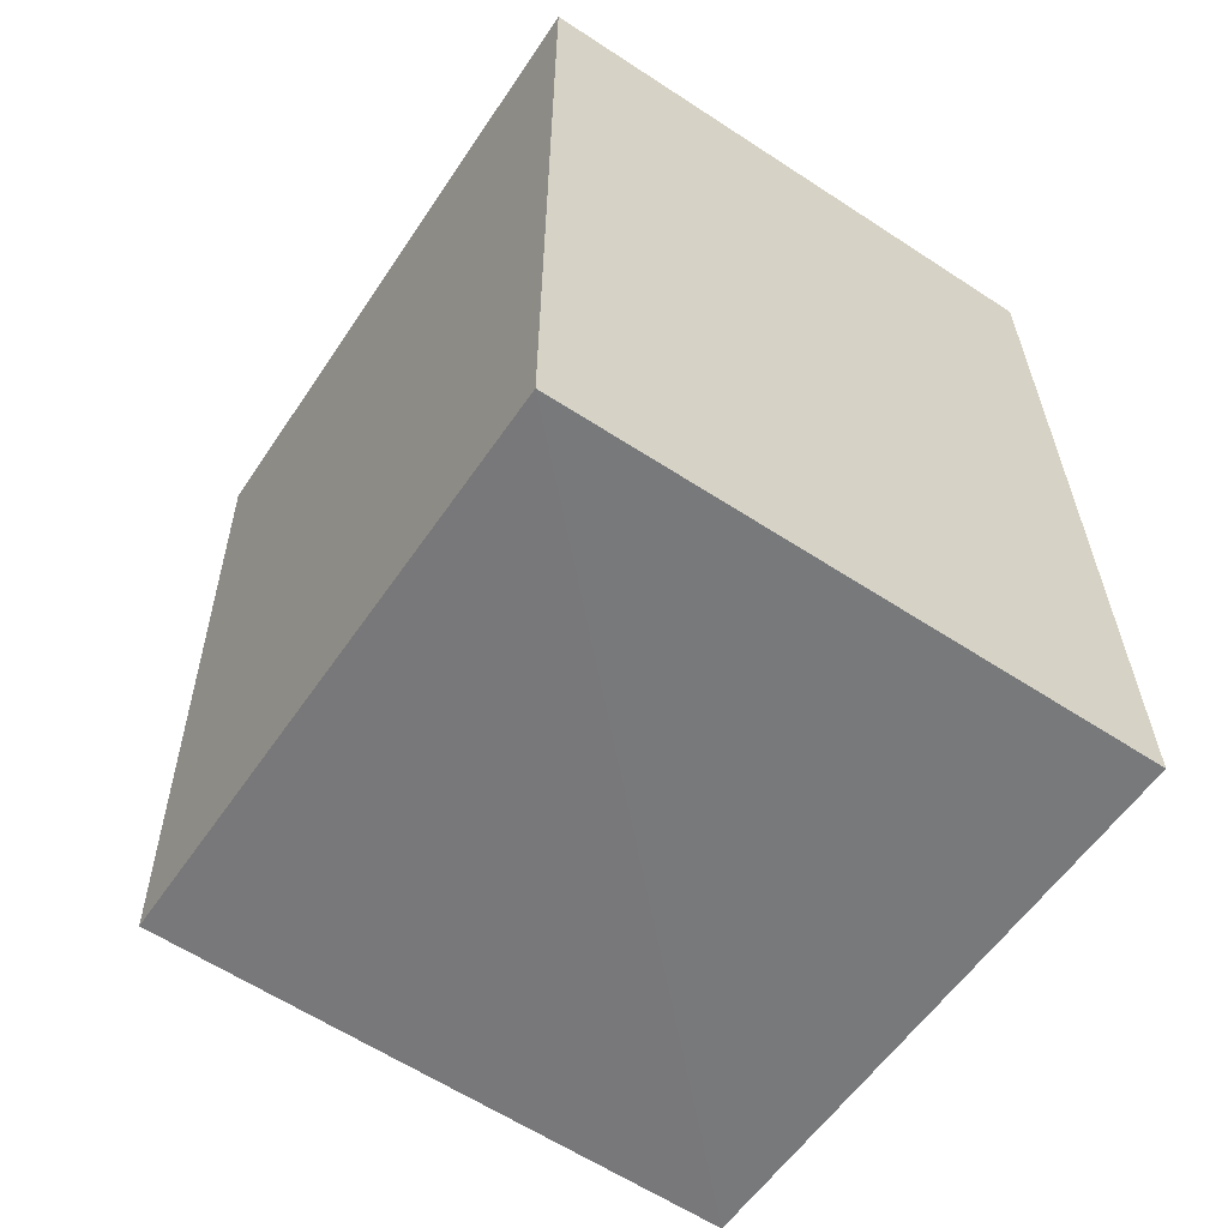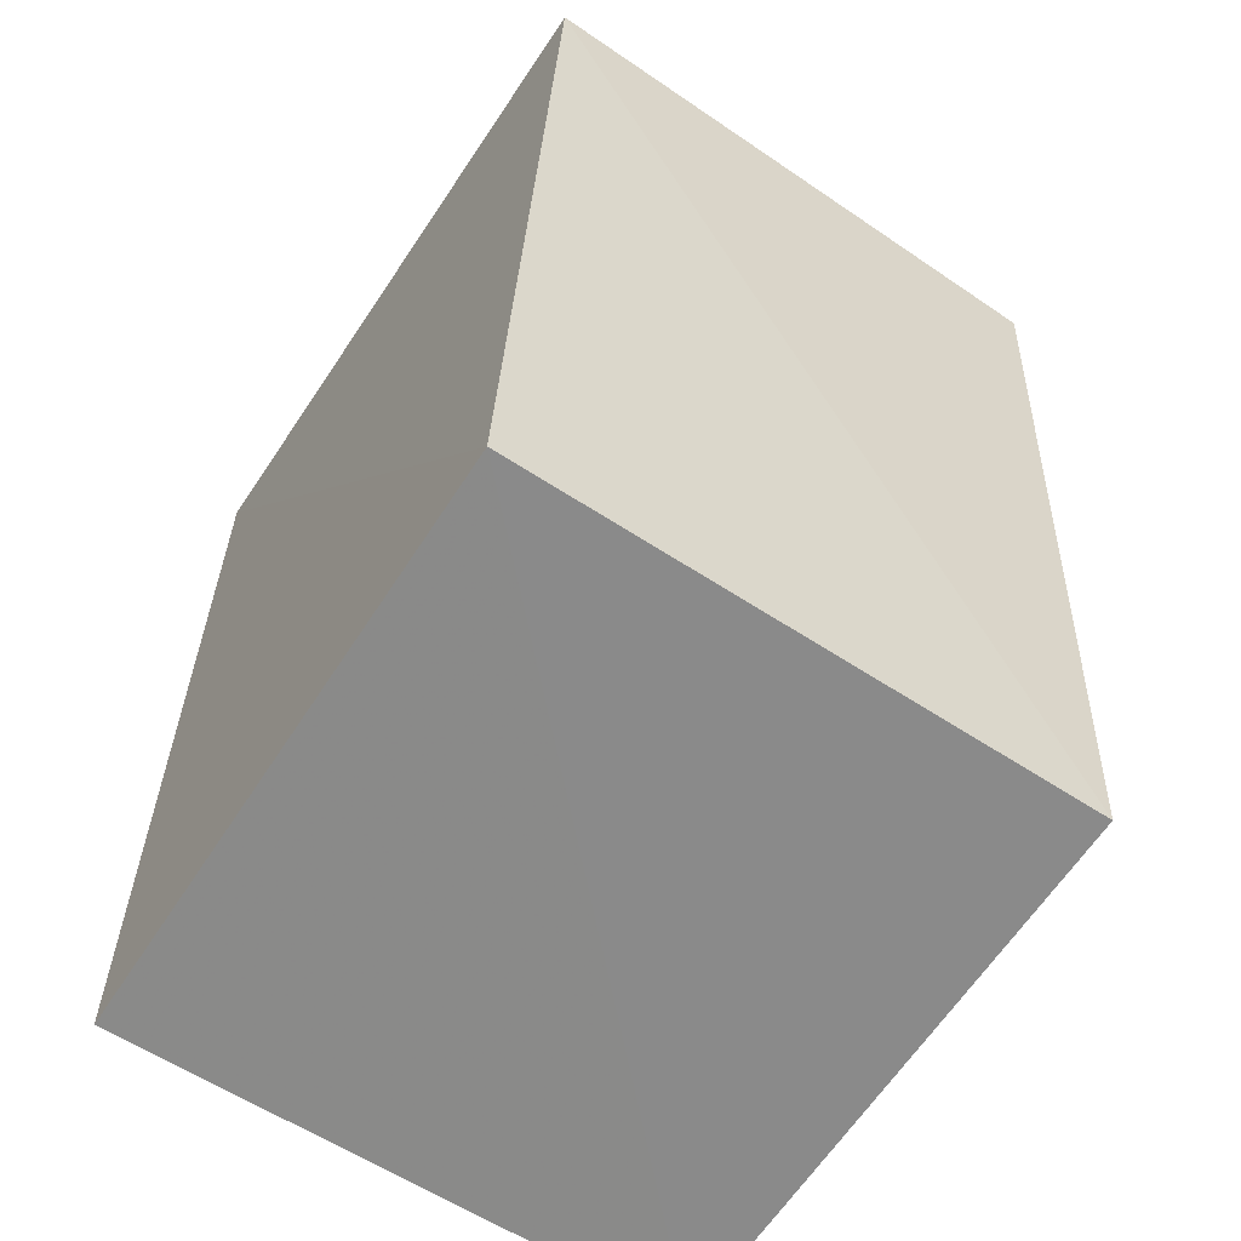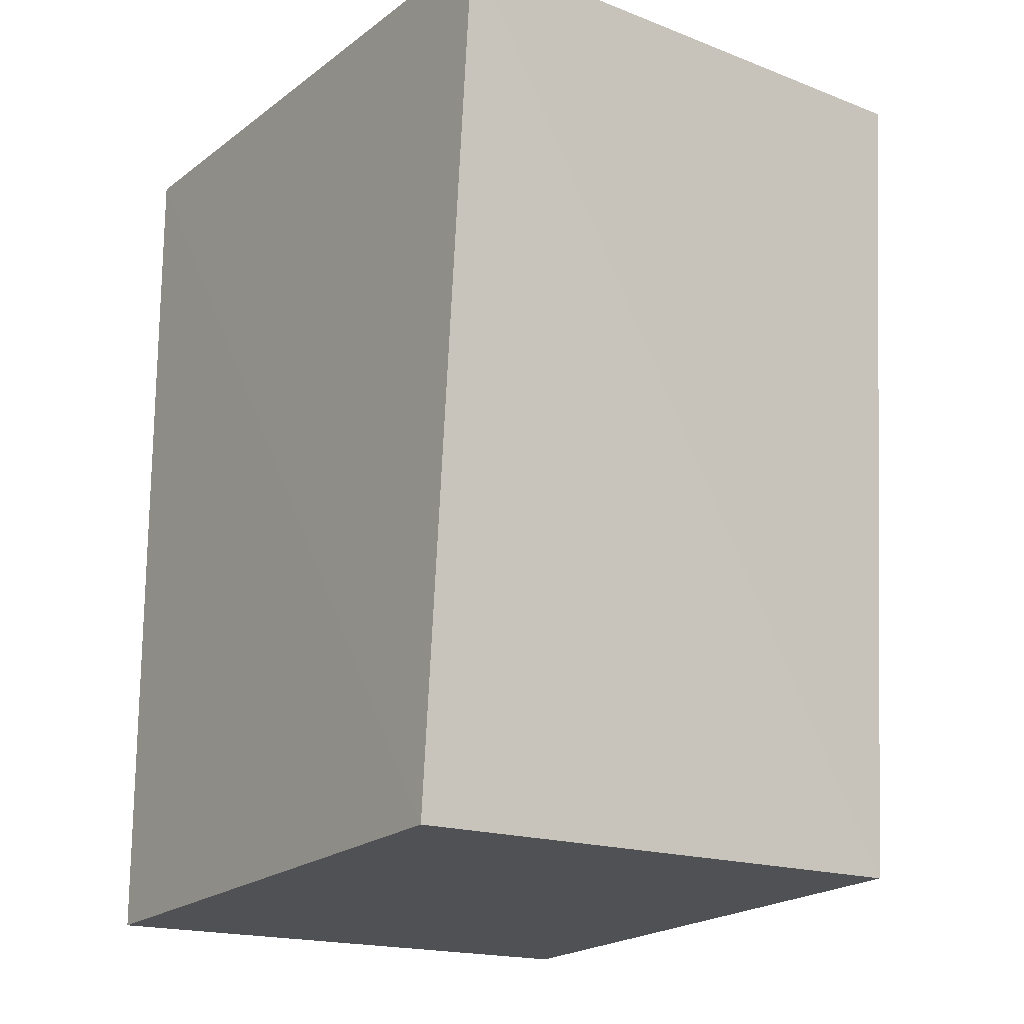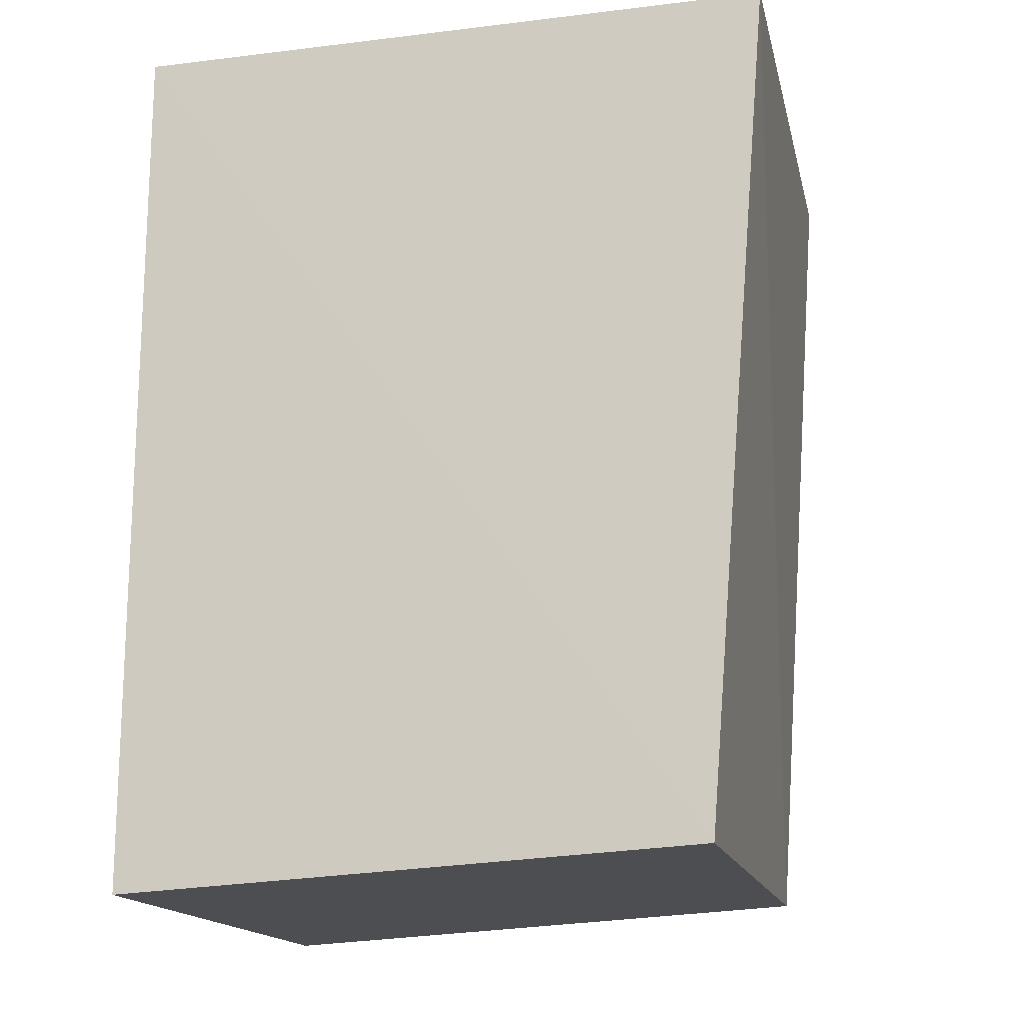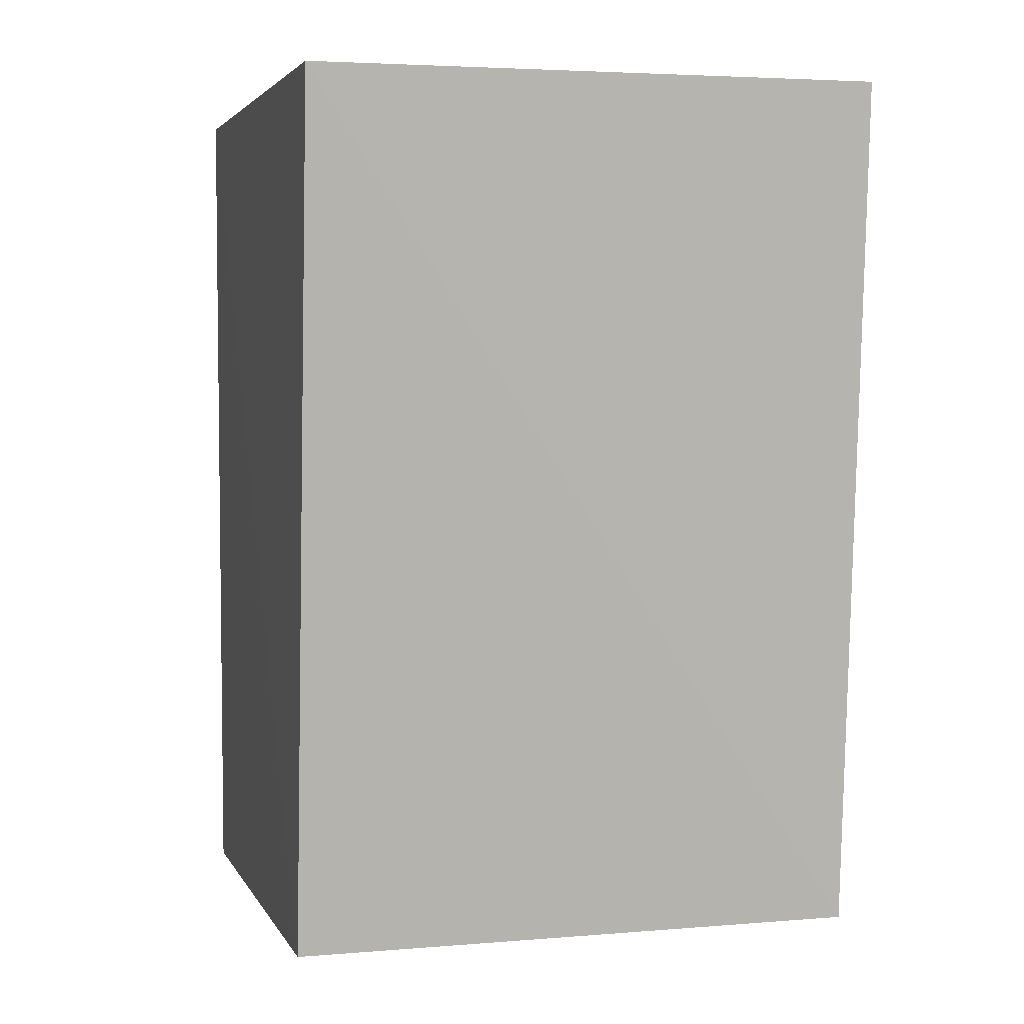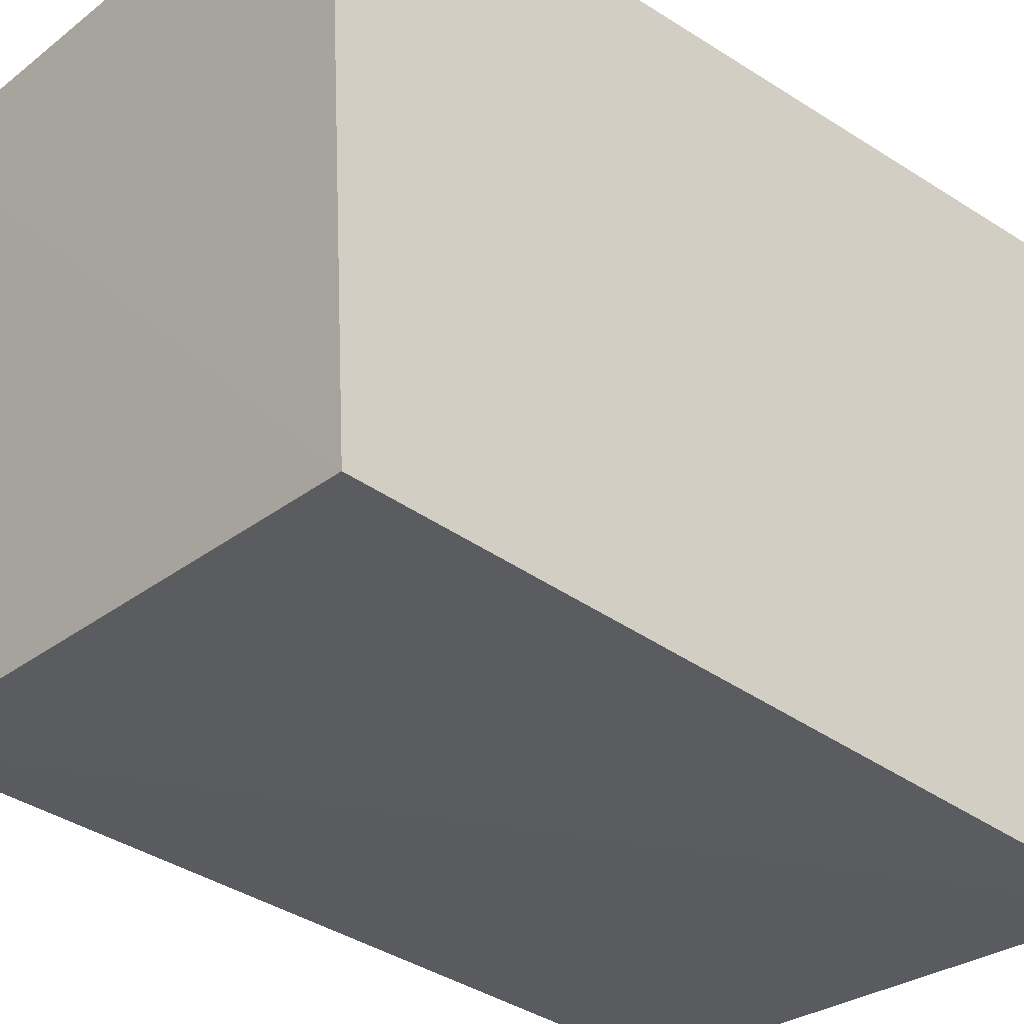
<metadata>
{"format":"obj","ext":"obj","renderer":"f3d","projection":"perspective","resolution":1024,"background":"white","views":[{"elev":-60.5,"azim":146.2,"up":"+Z"},{"elev":-60.5,"azim":-33.5,"up":"+Z"},{"elev":-17.6,"azim":-35.6,"up":"+Z"},{"elev":-16.1,"azim":-76.1,"up":"+Z"},{"elev":4.4,"azim":-14.9,"up":"+Z"},{"elev":-30.9,"azim":-132.1,"up":"+Y"}]}
</metadata>
<code>
v 0.02438 -0.01129 0.01692
v 0.02436 -0.02336 0.01693
v 0.02438 -0.01126 0.0002032
v 0.01369 -0.01126 0.0002511
v 0.01368 -0.01129 0.01692
v 0.01363 -0.02233 0.0008394
v 0.02437 -0.02225 0.0008308
v 0.01368 -0.02362 0.01693
f 5 2 1
f 5 1 3
f 5 3 4
f 6 4 3
f 6 5 4
f 7 1 2
f 7 3 1
f 7 6 3
f 8 2 5
f 8 5 6
f 8 7 2
f 8 6 7

</code>
